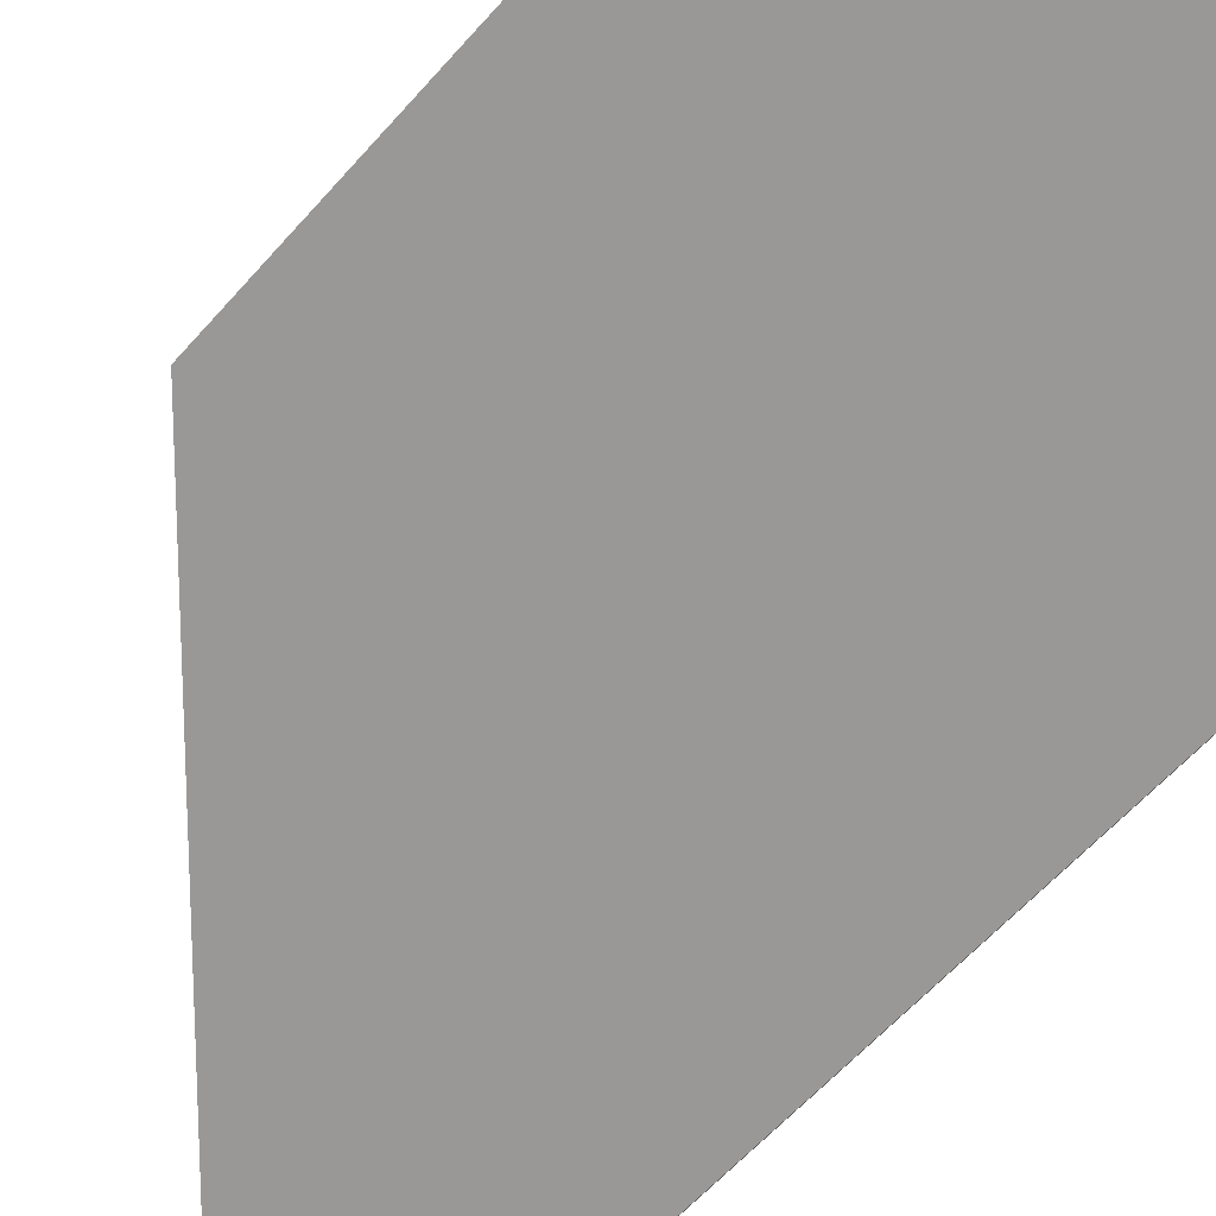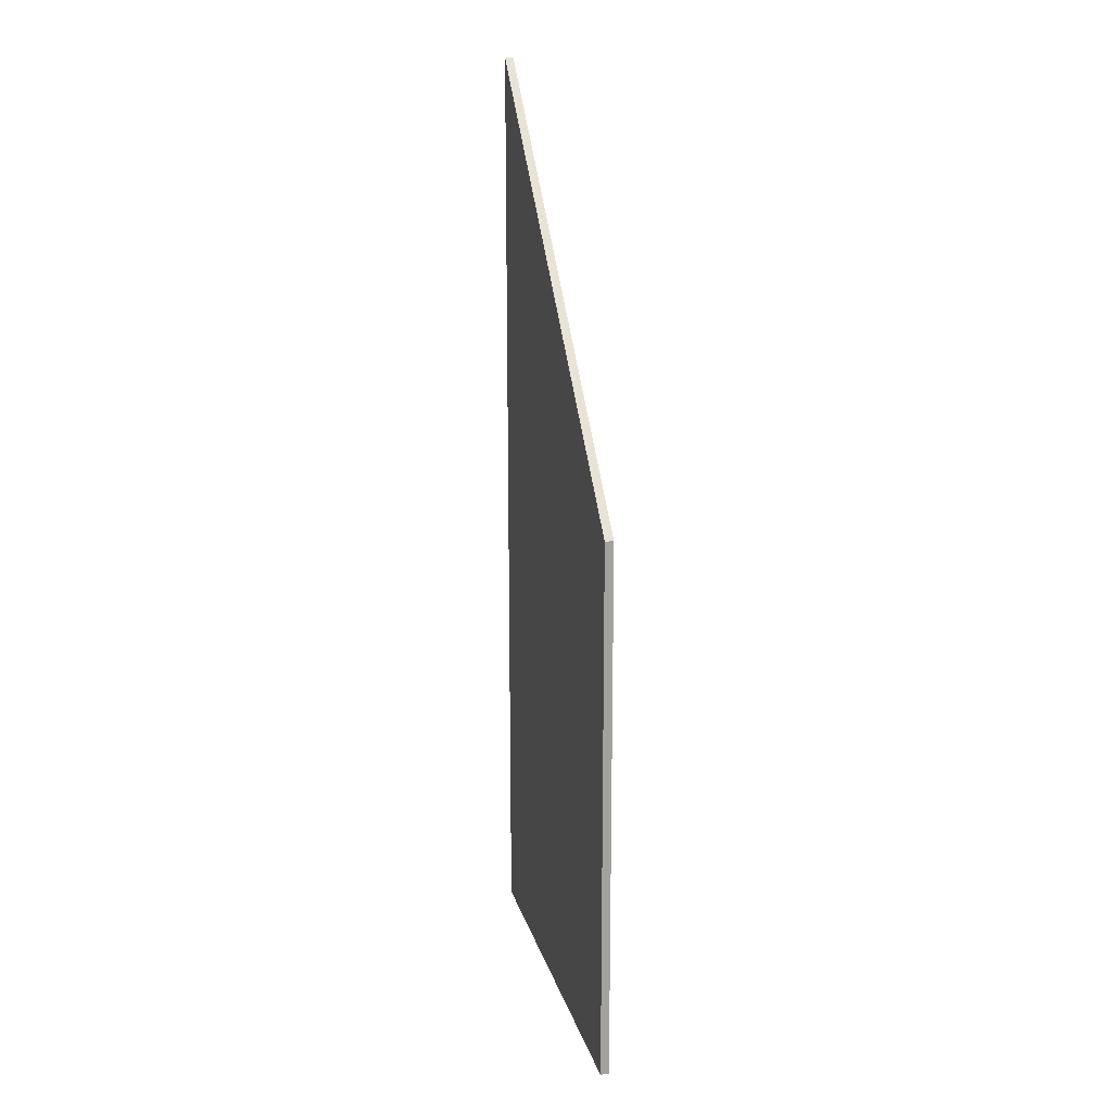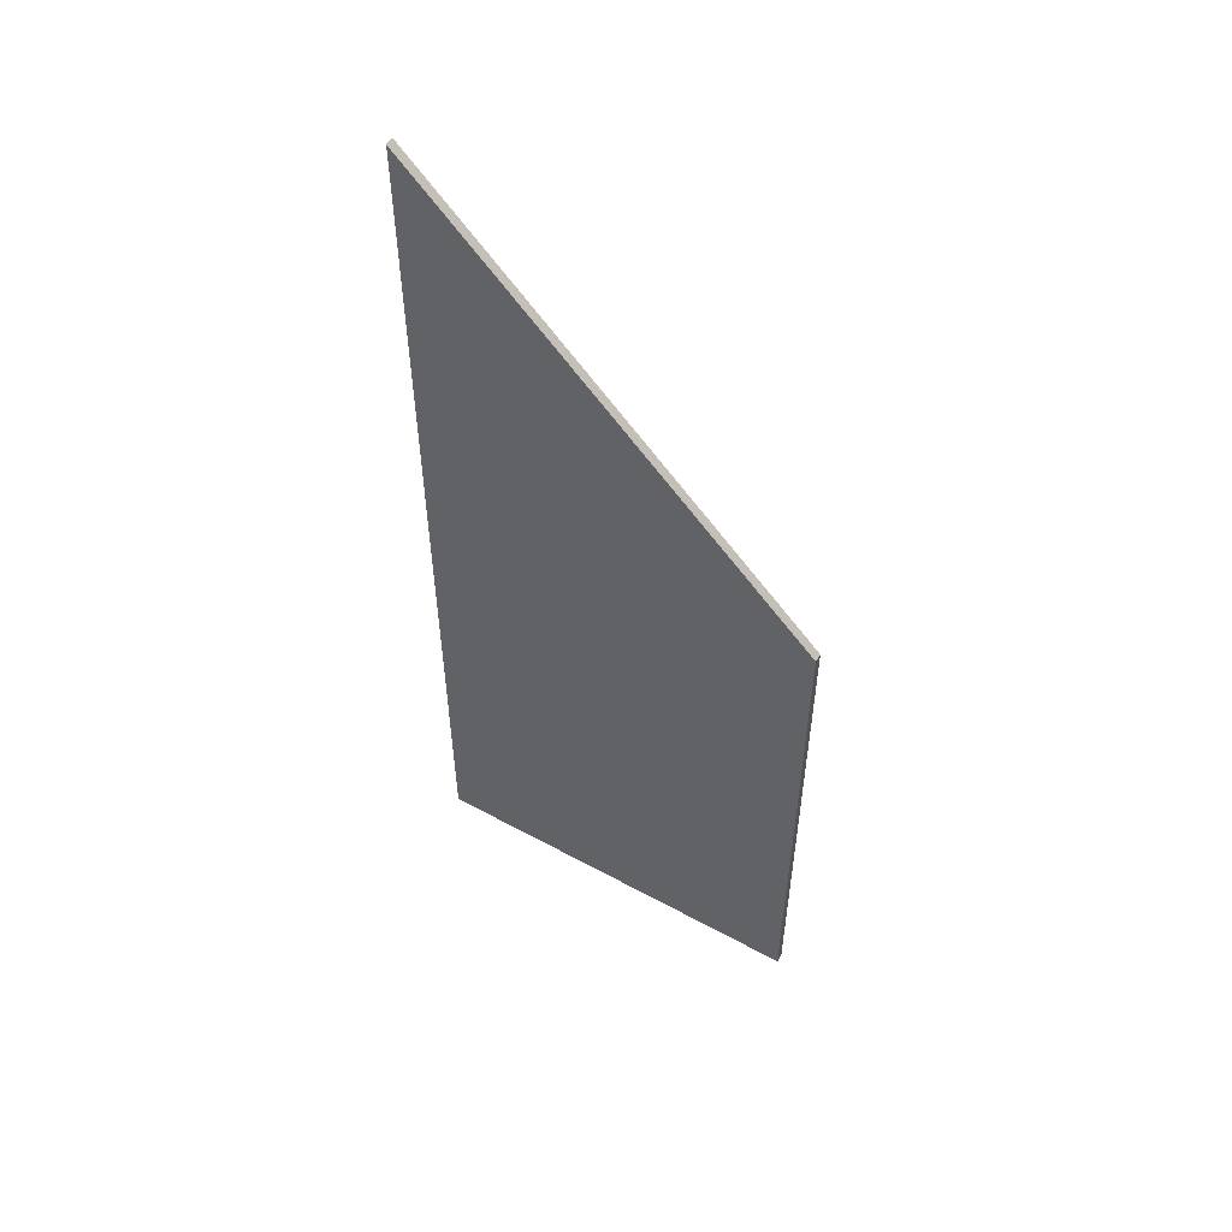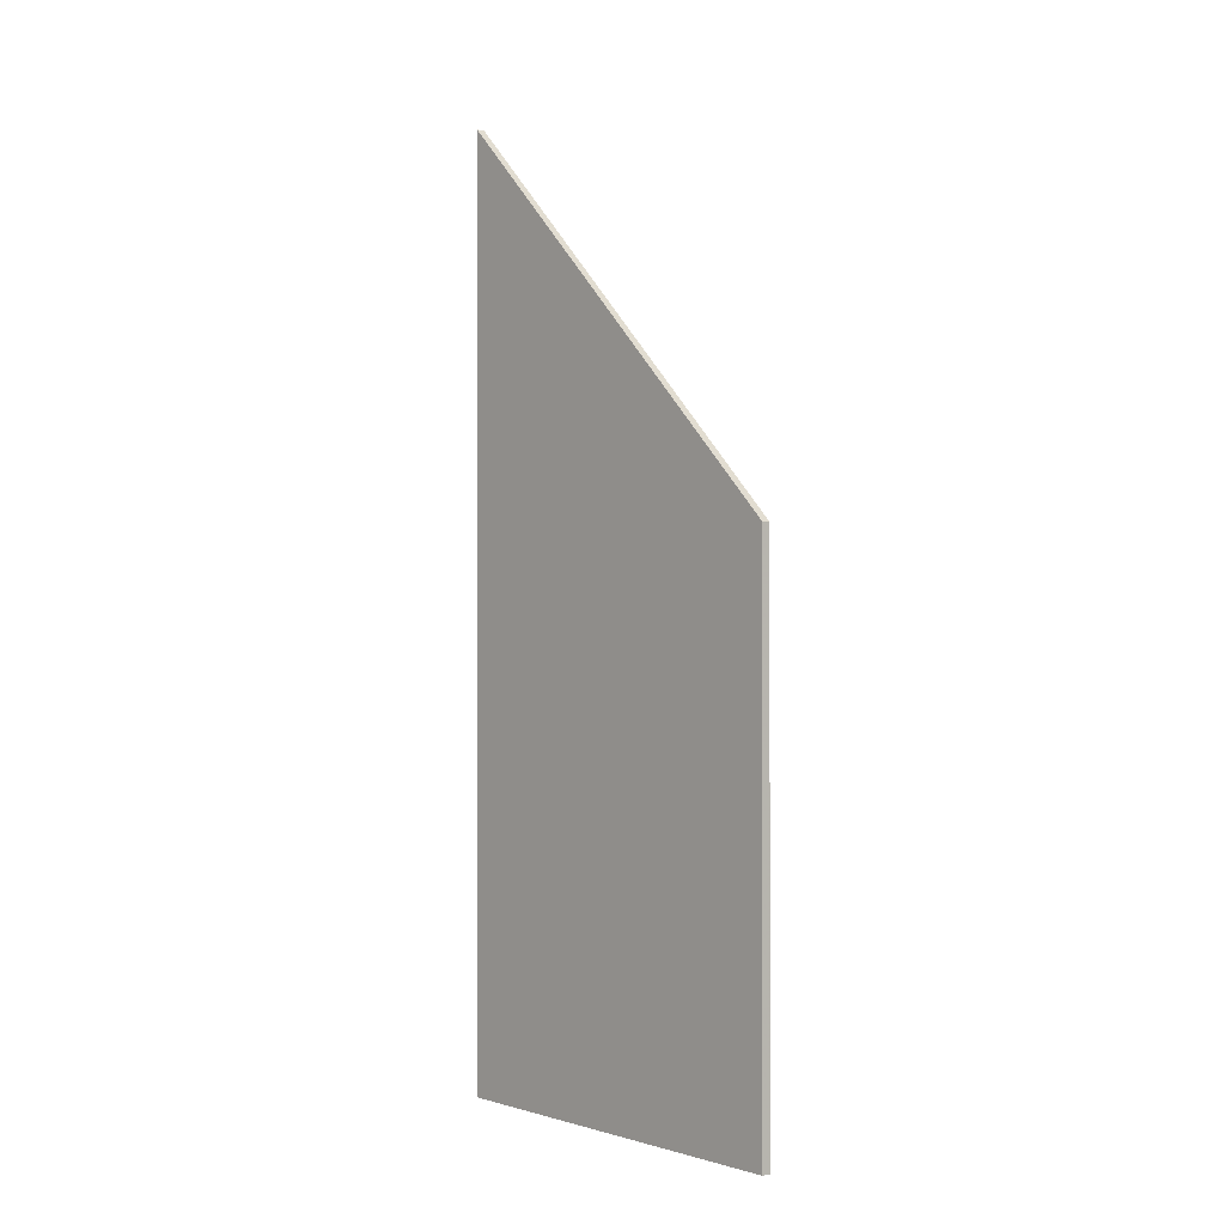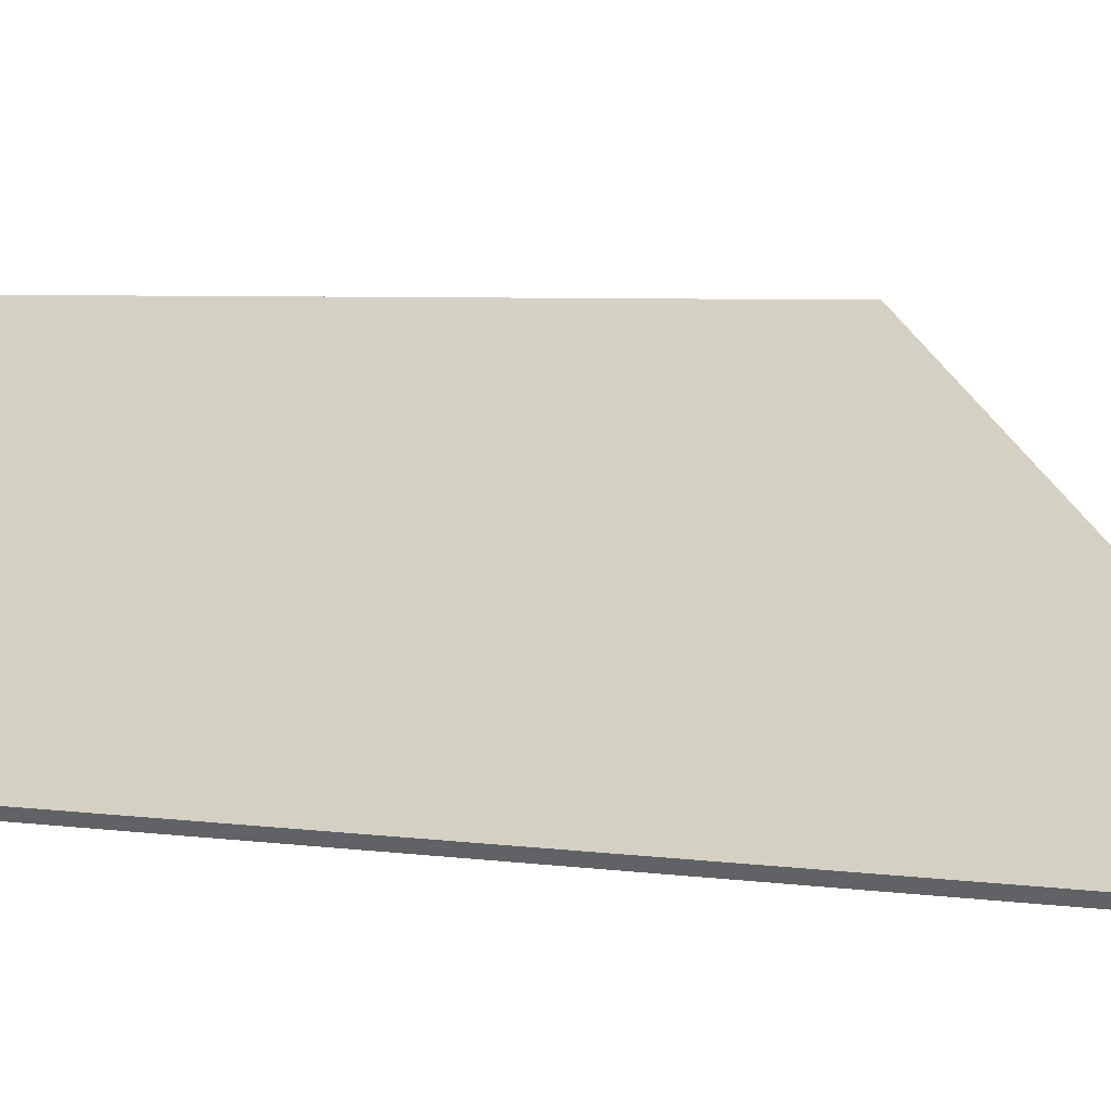
<metadata>
{"format":"obj","ext":"obj","renderer":"f3d","projection":"perspective","resolution":1024,"background":"white","views":[{"elev":-54.2,"azim":-39.2,"up":"+Z"},{"elev":17.8,"azim":-71.4,"up":"+Y"},{"elev":53.8,"azim":-117.3,"up":"+Y"},{"elev":-0.2,"azim":-98.0,"up":"+Y"},{"elev":3.8,"azim":120.7,"up":"+Z"}]}
</metadata>
<code>
v 0.8599 -0.05724 1.782
v 0.8605 -0.05724 1.783
v 0.8969 -0.01399 1.76
v 0.8964 -0.01399 1.759
v 0.8969 -0.01399 1.76
v 0.8969 -0.117 1.76
v 0.8964 -0.117 1.759
v 0.8964 -0.01399 1.759
v 0.8605 -0.117 1.783
v 0.8605 -0.05724 1.783
v 0.8599 -0.05724 1.782
v 0.8599 -0.117 1.782
v 0.8969 -0.117 1.76
v 0.8605 -0.117 1.783
v 0.8599 -0.117 1.782
v 0.8964 -0.117 1.759
v 0.8969 -0.117 1.76
v 0.8969 -0.01399 1.76
v 0.8605 -0.05724 1.783
v 0.8605 -0.117 1.783
v 0.8964 -0.117 1.759
v 0.8599 -0.117 1.782
v 0.8599 -0.05724 1.782
v 0.8964 -0.01399 1.759
f 1 2 3
f 1 3 4
f 5 6 7
f 5 7 8
f 9 10 11
f 9 11 12
f 13 14 15
f 13 15 16
f 17 18 19
f 17 19 20
f 21 22 23
f 21 23 24

</code>
